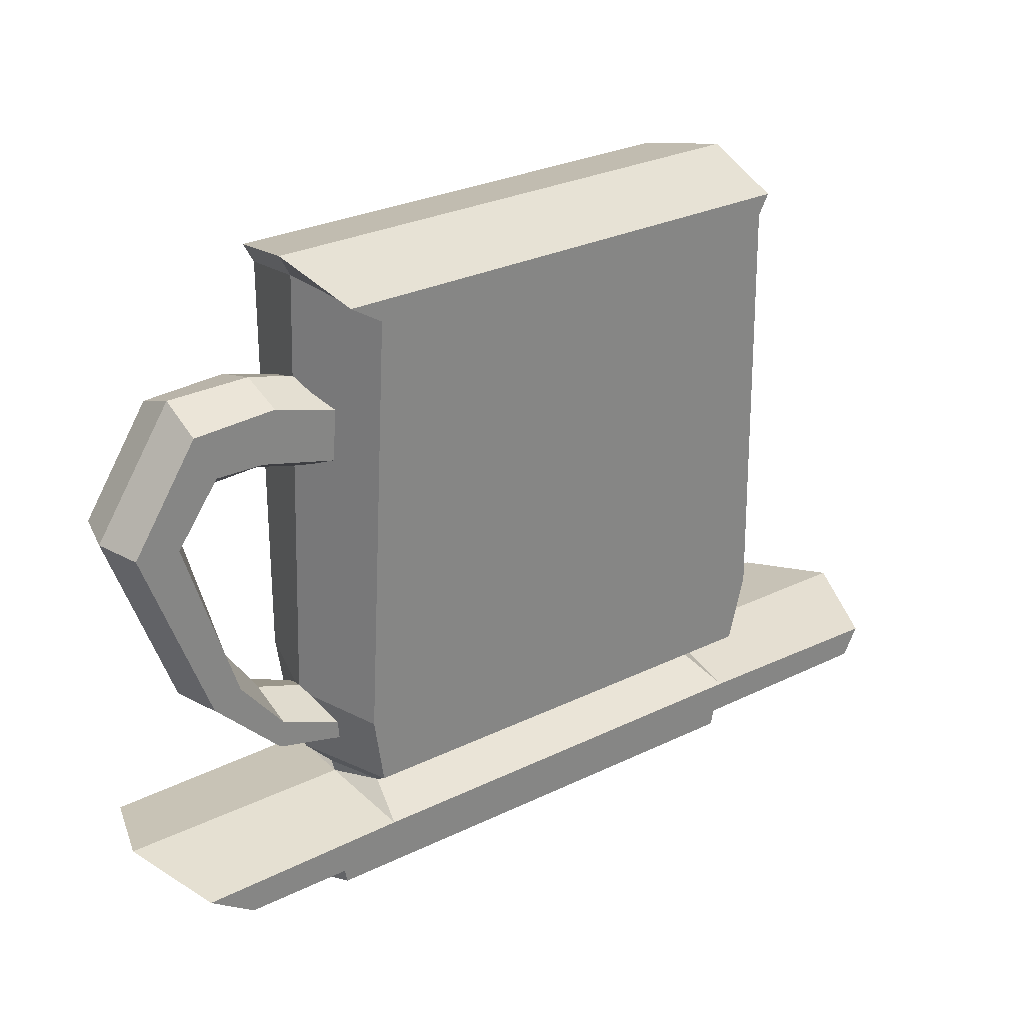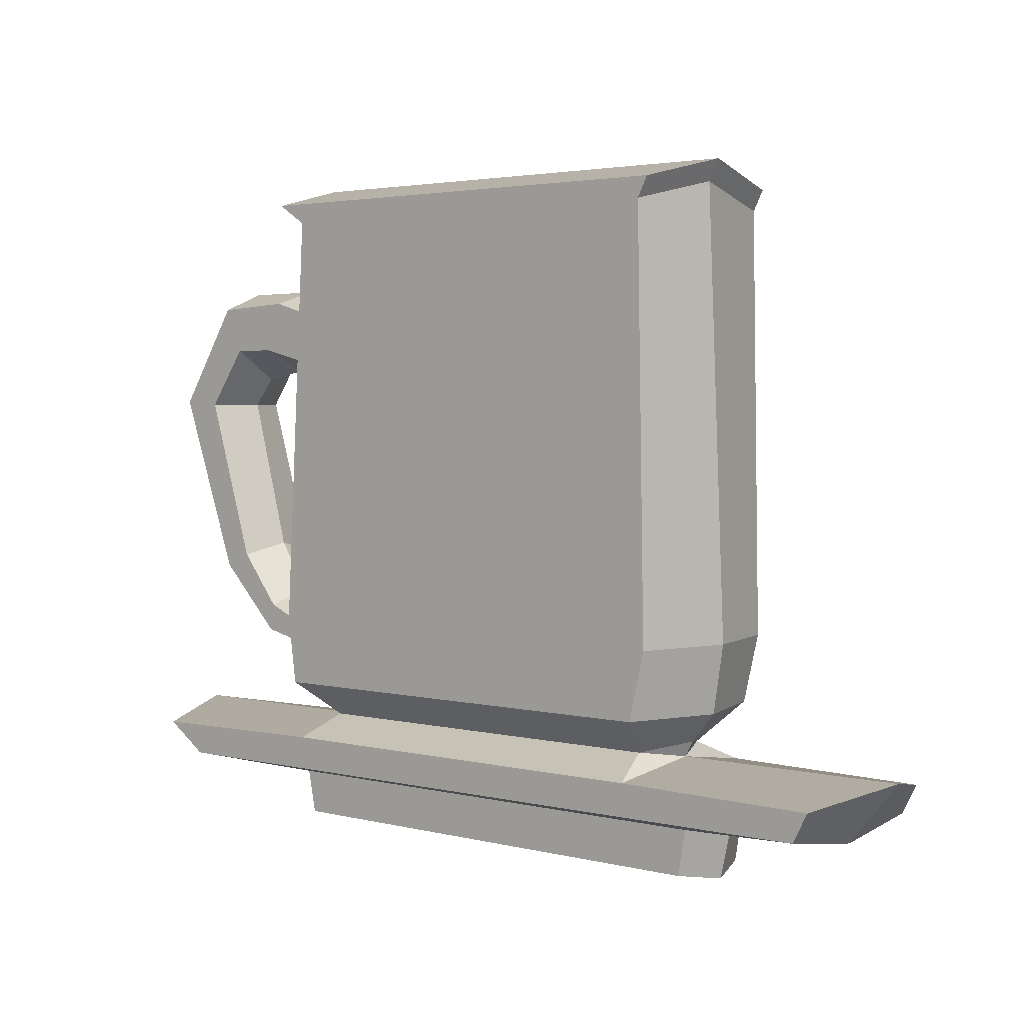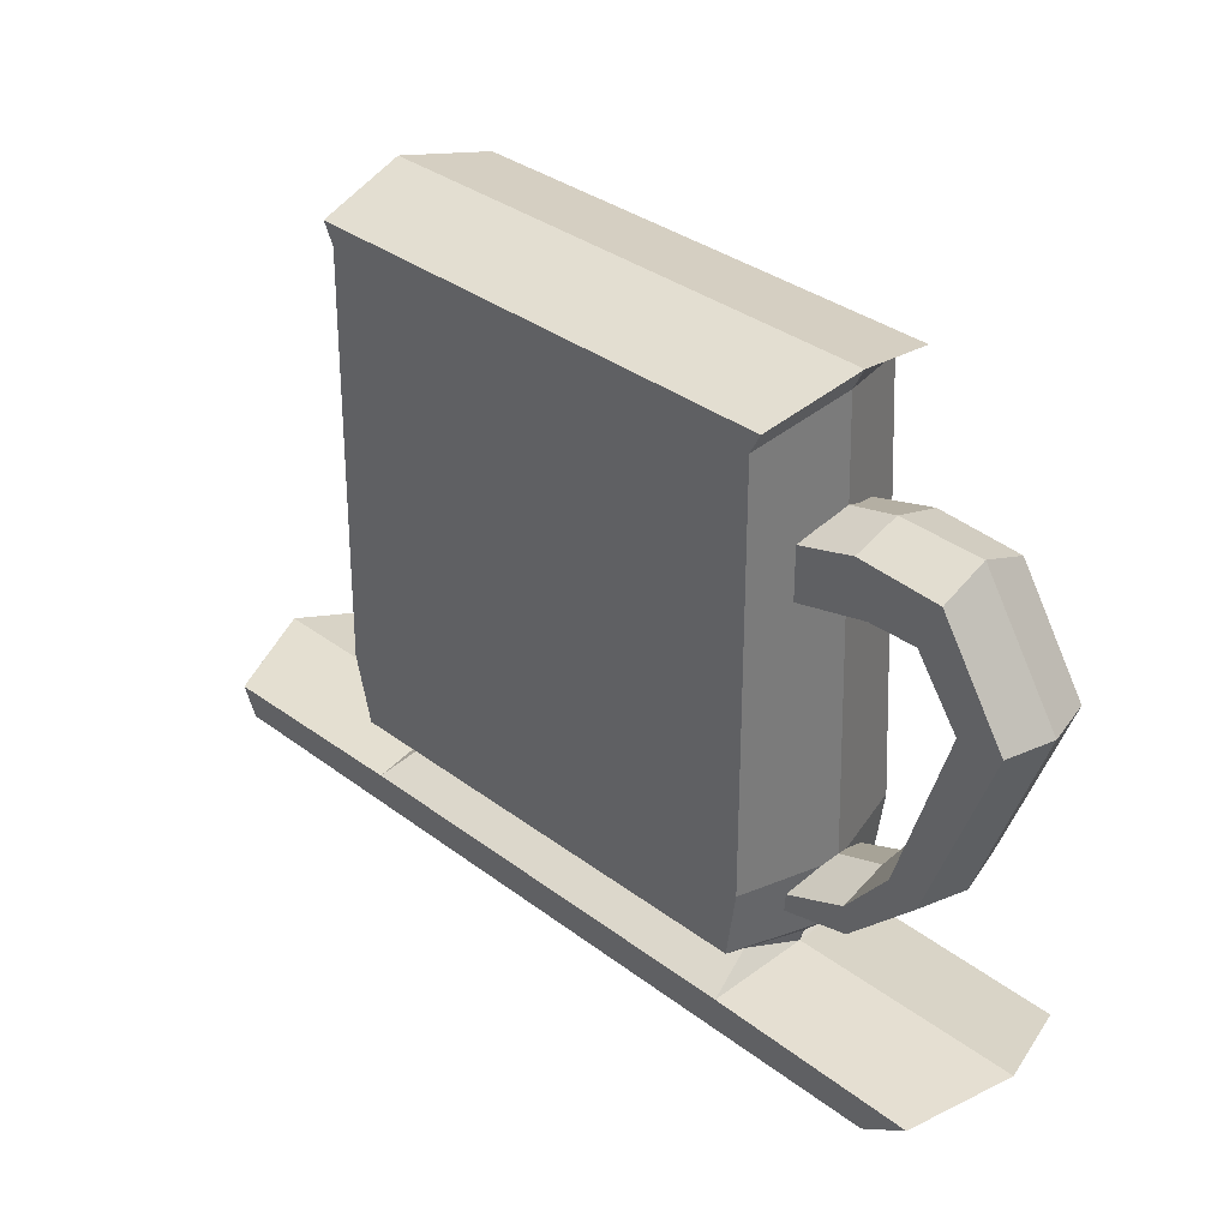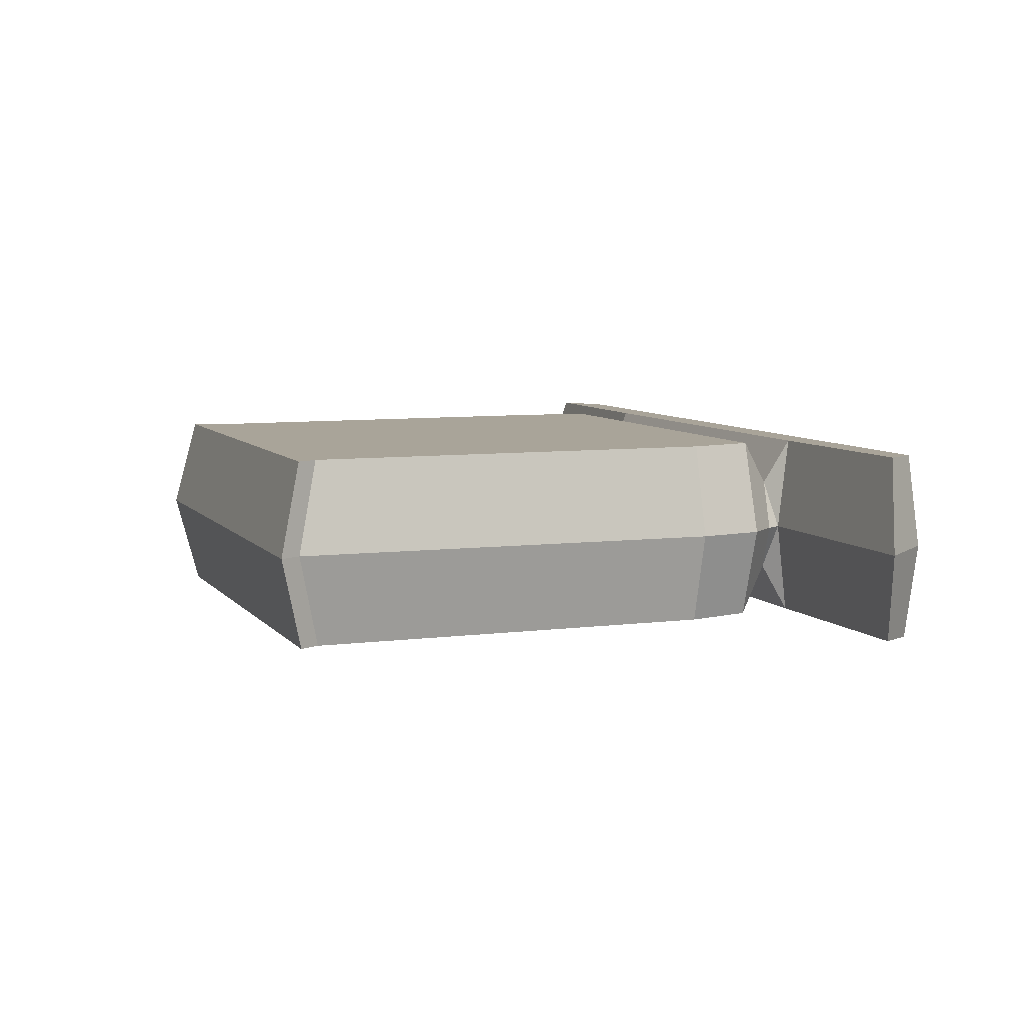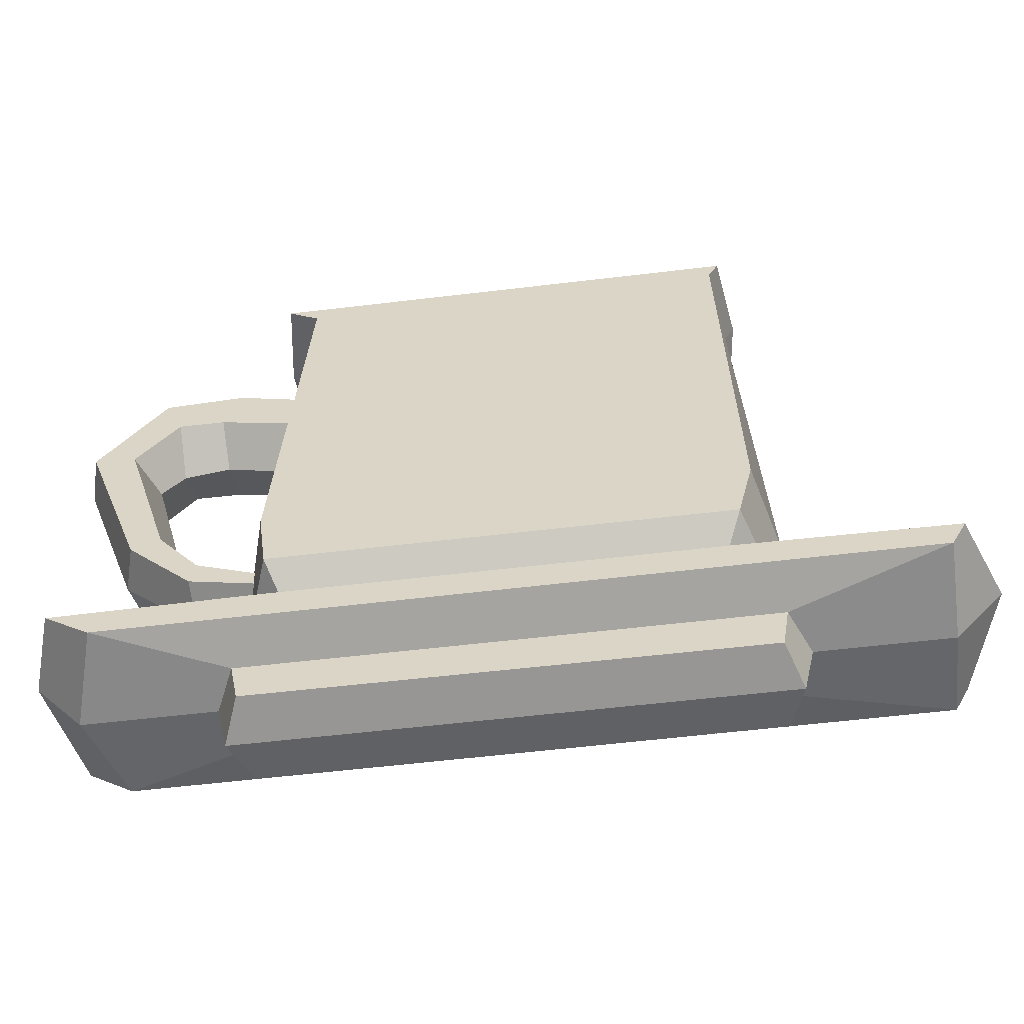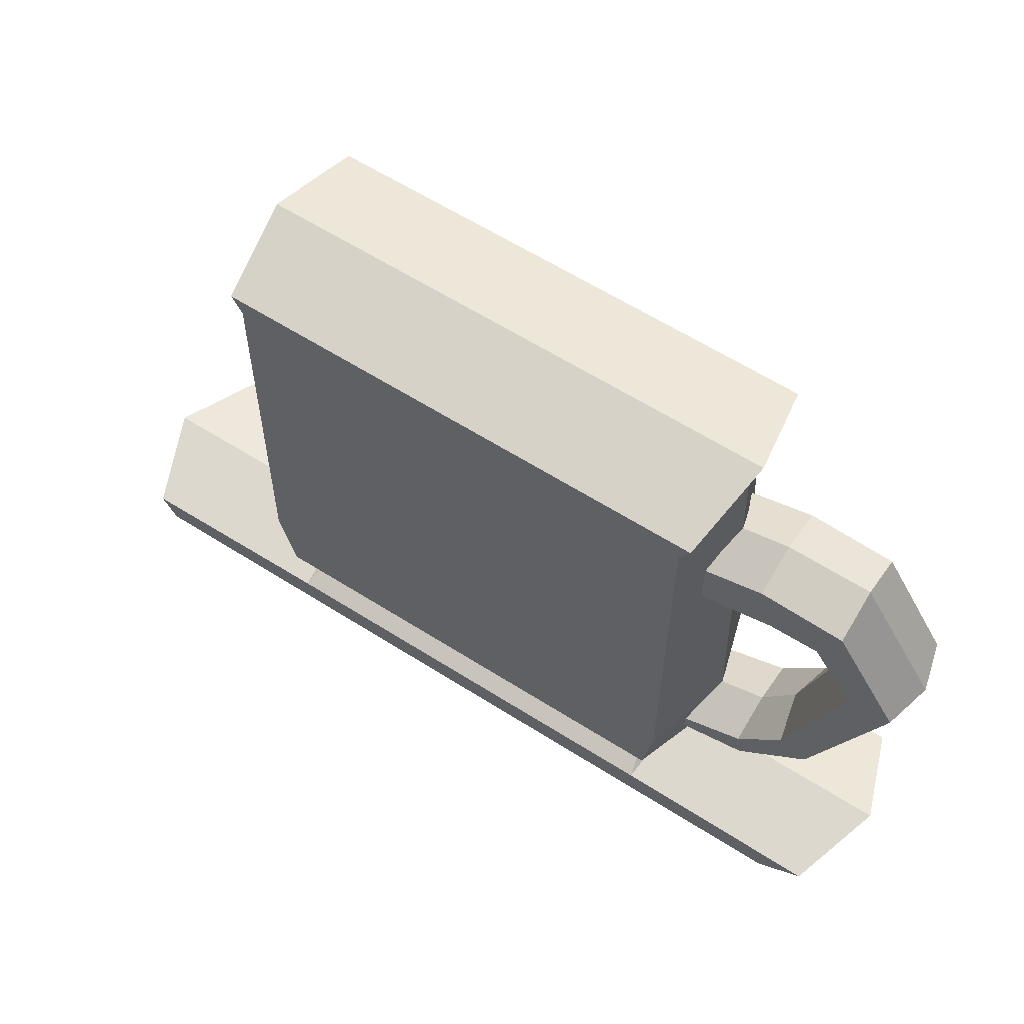
<metadata>
{"format":"obj","ext":"obj","renderer":"f3d","projection":"perspective","resolution":1024,"background":"white","views":[{"elev":28.7,"azim":144.0,"up":"+Y"},{"elev":2.9,"azim":-139.4,"up":"+Y"},{"elev":34.8,"azim":45.0,"up":"+Y"},{"elev":7.3,"azim":-111.3,"up":"+Z"},{"elev":-57.5,"azim":-172.9,"up":"+Y"},{"elev":62.1,"azim":32.7,"up":"+Y"}]}
</metadata>
<code>
v -10.22 -6.714 4
v 9.956 -6.714 4
v -10.33 11.93 4
v 10.3 11.93 4
v 9.125 -12.08 4
v -9.152 -12.08 4
v 9.554 -9.598 4
v -9.534 -9.598 4
v -17.25 -13.44 4
v 16.09 -13.5 4
v -17.89 -12.22 4
v 18.01 -12.22 4
v -11.69 -14.05 0
v 11.66 -14.05 0
v 10.75 -14.05 2
v -10.83 -14.05 2
v -11.17 -16.3 0
v 11.14 -16.3 0
v 10.38 -15.89 2
v -10.5 -15.96 2
v 7.898 4.197 2
v 13.3 5.512 2
v 7.225 6.124 2
v 12.62 7.669 2
v 15.32 5.534 2
v 16.15 7.475 2
v 17.12 2.968 2
v 18.94 3.097 2
v 14.93 -4.134 2
v 16.15 -4.693 2
v 13.08 -6.445 2
v 13.27 -7.599 2
v 9.912 -7.738 2
v 10.11 -8.348 2
v -8.511 -11.17 2
v 8.673 -11.17 2
v 9.72 -10.91 0
v -9.89 11.08 4
v 9.855 11.08 4
v -10.9 12.88 0
v 10.96 12.88 0
v -11.24 -6.714 0
v 11.13 -6.714 -0
v 9.588 -11.47 -0
v -9.395 -11.47 -0
v 10.96 -9.6 0
v 10.96 -9.598 -0
v -10.79 -9.598 0
v -19.42 -11.47 0
v 19.39 -11.47 0
v -17.25 -14.05 -0
v 17.23 -14.05 -0
v -13.95 -14.05 -0
v 13.93 -14.05 -0
v 7.225 6.961 0
v 12.62 8.276 0
v 7.898 3.099 -0
v 13.3 4.545 -0
v 15.32 4.176 -0
v 16.15 8.254 0
v 16.29 2.968 -0
v 19.47 3.097 0
v 14.49 -3.665 -0
v 16.72 -4.693 0
v 13.08 -5.789 0
v 13.27 -7.968 0
v 9.702 -6.925 0
v 10.8 -8.59 0
v 9.588 -11.47 -0
v -9.746 -10.82 0
v -10.45 11.99 -0
v 10.51 11.99 0
v -10.22 -6.714 -4
v 9.956 -6.714 -4
v -10.33 11.93 -4
v 10.3 11.93 -4
v 9.125 -12.08 -4
v -9.152 -12.08 -4
v 9.554 -9.598 -4
v -9.534 -9.598 -4
v -17.25 -13.44 -4
v 16.09 -13.5 -4
v -17.89 -12.22 -4
v 18.01 -12.22 -4
v 10.75 -14.05 -2
v -10.83 -14.05 -2
v 10.38 -15.89 -2
v -10.5 -15.96 -2
v 7.898 4.197 -2
v 13.3 5.512 -2
v 7.225 6.124 -2
v 12.62 7.669 -2
v 15.32 5.534 -2
v 16.15 7.475 -2
v 17.12 2.968 -2
v 18.94 3.097 -2
v 14.93 -4.134 -2
v 16.15 -4.693 -2
v 13.08 -6.445 -2
v 13.27 -7.599 -2
v 9.912 -7.738 -2
v 10.11 -8.348 -2
v -8.511 -11.17 -2
v 8.673 -11.17 -2
v -9.89 11.08 -4
v 8.96 11.08 -4
f 38 39 4 3
f 3 4 41 40
f 39 72 41 4
f 7 8 35 36
f 8 48 70 35
f 2 1 8 7
f 1 42 48 8
f 9 6 11
f 17 18 19 20
f 10 52 50 12
f 10 9 16 15
f 9 51 53 13 16
f 14 15 19 18
f 15 16 20 19
f 16 13 17 20
f 5 10 12
f 9 10 5 6
f 21 22 24 23
f 23 24 56 55
f 33 67 68 34
f 22 58 59 25
f 24 22 25 26
f 25 59 61 27
f 26 25 27 28
f 27 61 63 29
f 28 27 29 30
f 29 63 65 31
f 30 29 31 32
f 31 65 67 33
f 32 31 33 34
f 6 45 49 11
f 35 70 45
f 36 35 6 5
f 37 36 44 69
f 1 2 39 38
f 2 43 72 39
f 40 71 38 3
f 46 47 7 36 37
f 47 43 2 7
f 49 51 9 11
f 54 52 10 15 14
f 57 58 22 21
f 55 57 21 23
f 60 56 24 26
f 62 60 26 28
f 64 62 28 30
f 66 64 30 32
f 68 66 32 34
f 50 44 5 12
f 71 42 1 38
f 105 75 76 106
f 75 40 41 76
f 106 76 41 72
f 79 104 103 80
f 80 103 70 48
f 74 79 80 73
f 73 80 48 42
f 81 83 78
f 17 88 87 18
f 82 84 50 52
f 82 85 86 81
f 81 86 13 53 51
f 14 18 87 85
f 85 87 88 86
f 86 88 17 13
f 77 84 82
f 81 78 77 82
f 89 91 92 90
f 91 55 56 92
f 101 102 68 67
f 90 93 59 58
f 92 94 93 90
f 93 95 61 59
f 94 96 95 93
f 95 97 63 61
f 96 98 97 95
f 97 99 65 63
f 98 100 99 97
f 99 101 67 65
f 100 102 101 99
f 78 83 49 45
f 103 45 70
f 104 77 78 103
f 37 69 44 104
f 73 105 106 74
f 74 106 72 43
f 40 75 105 71
f 46 37 104 79 47
f 47 79 74 43
f 49 83 81 51
f 54 14 85 82 52
f 57 89 90 58
f 55 91 89 57
f 60 94 92 56
f 62 96 94 60
f 64 98 96 62
f 66 100 98 64
f 68 102 100 66
f 50 84 77 44
f 71 105 73 42
f 103 78 45
f 35 45 6
f 44 36 5
f 104 44 77

</code>
